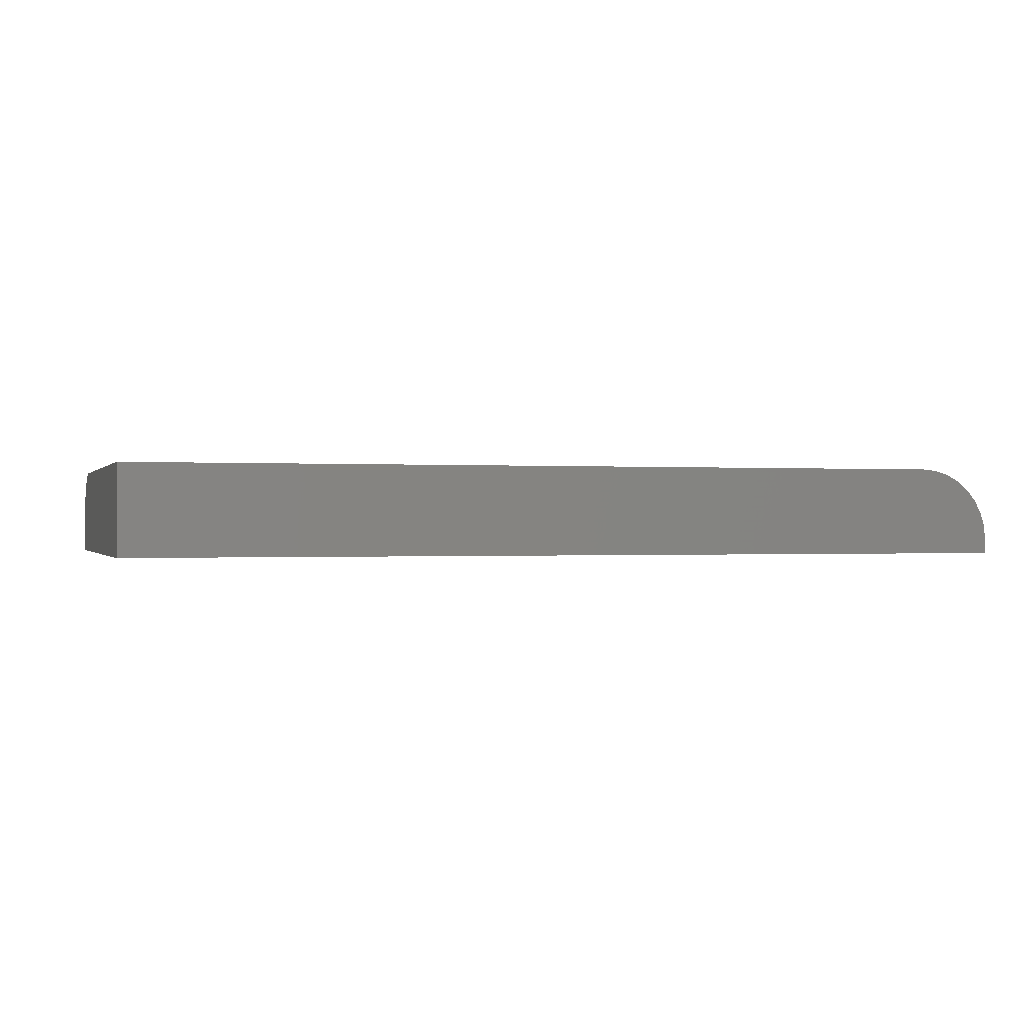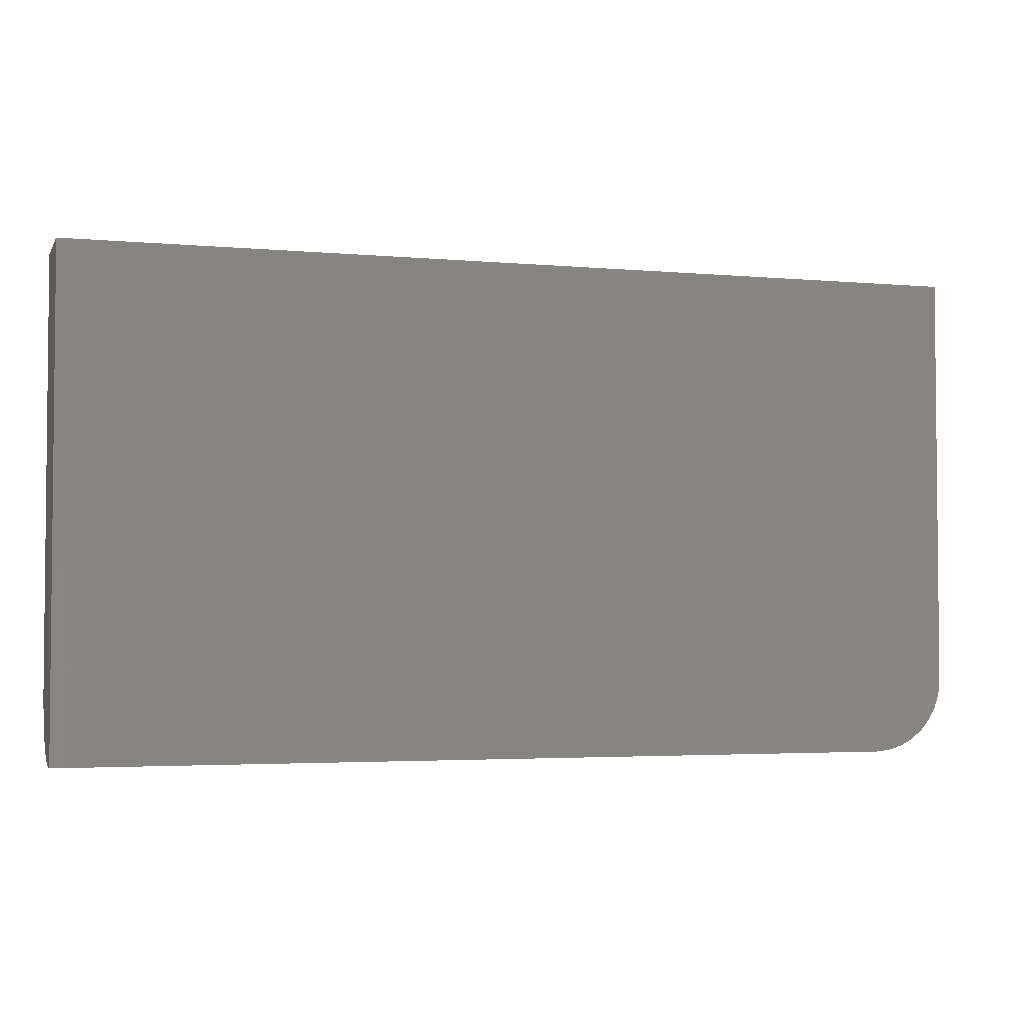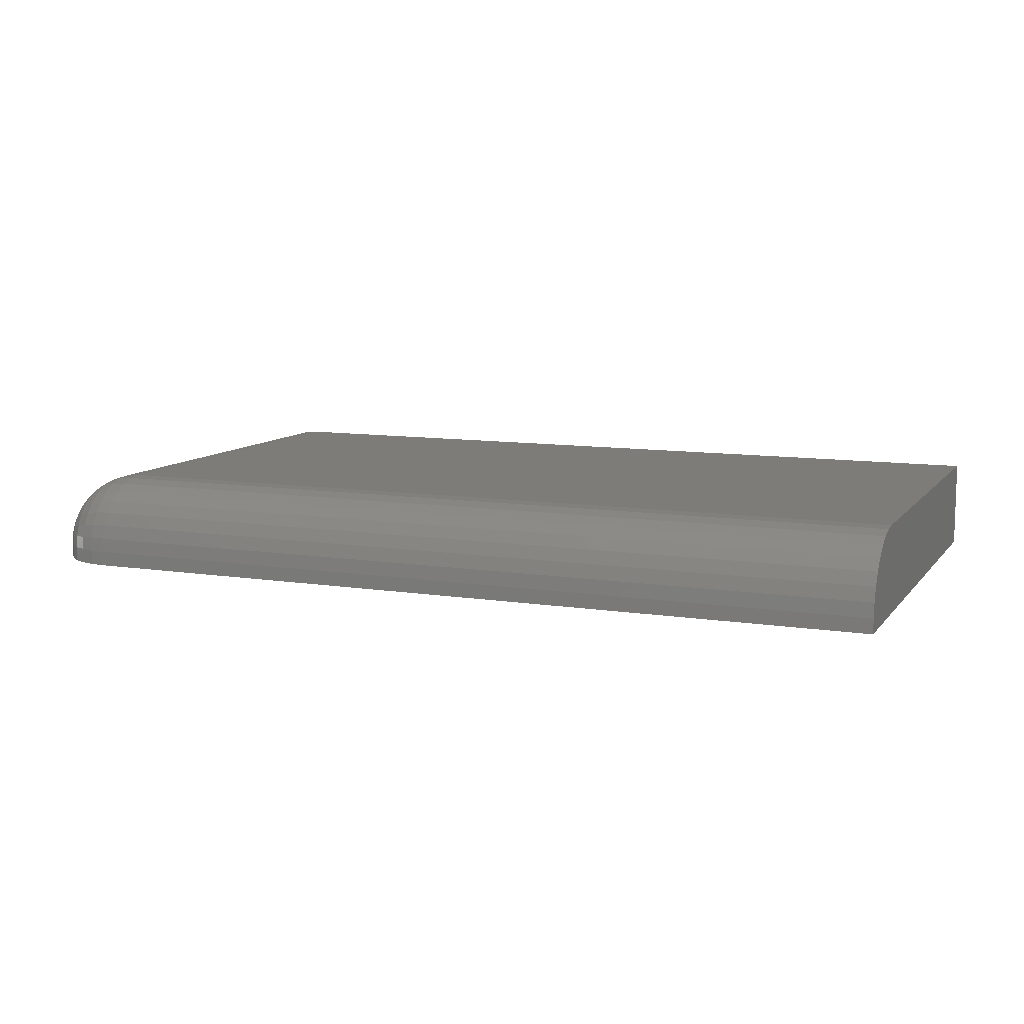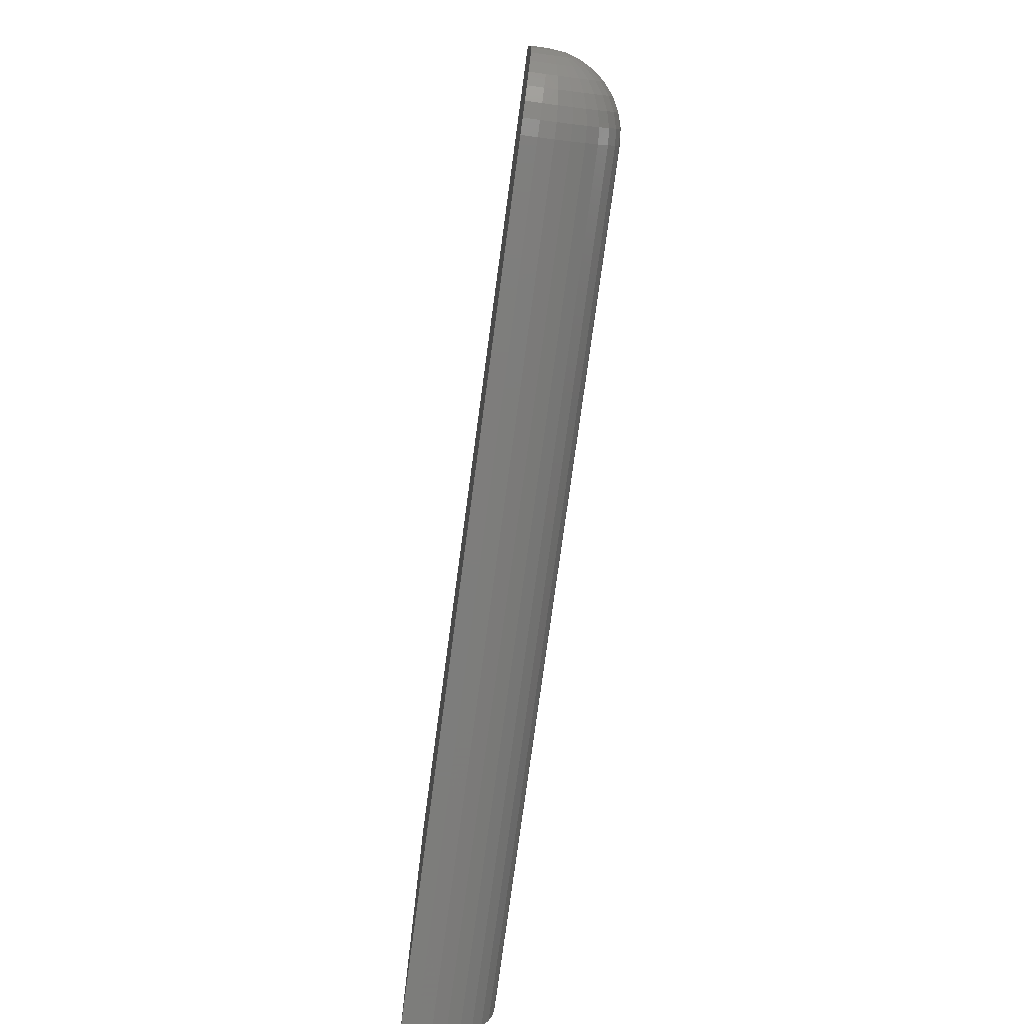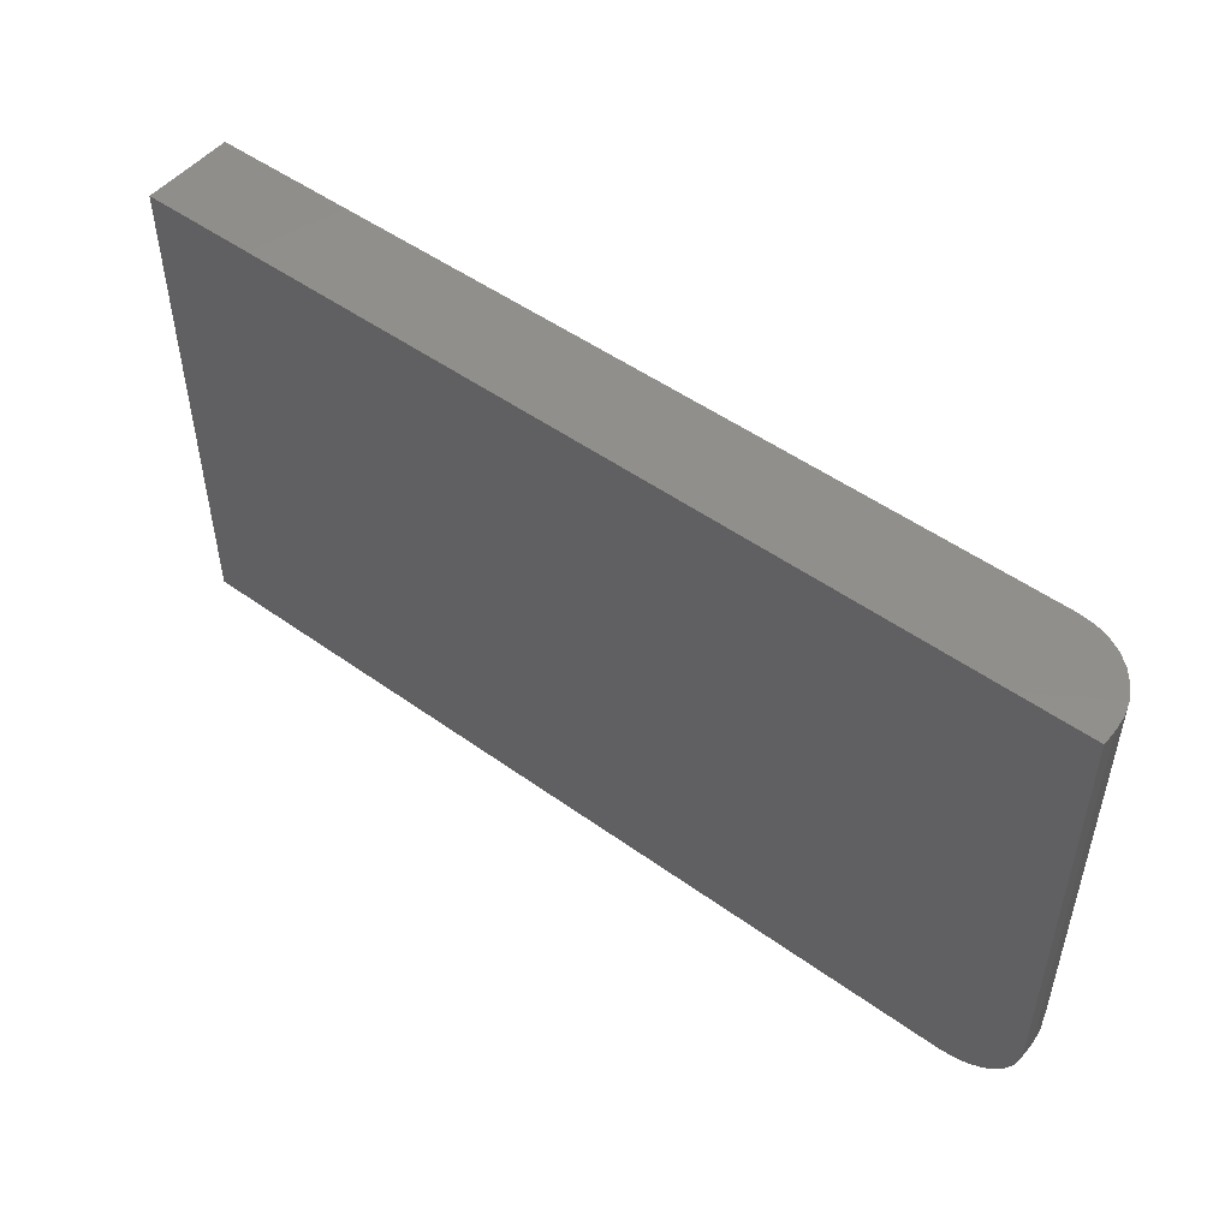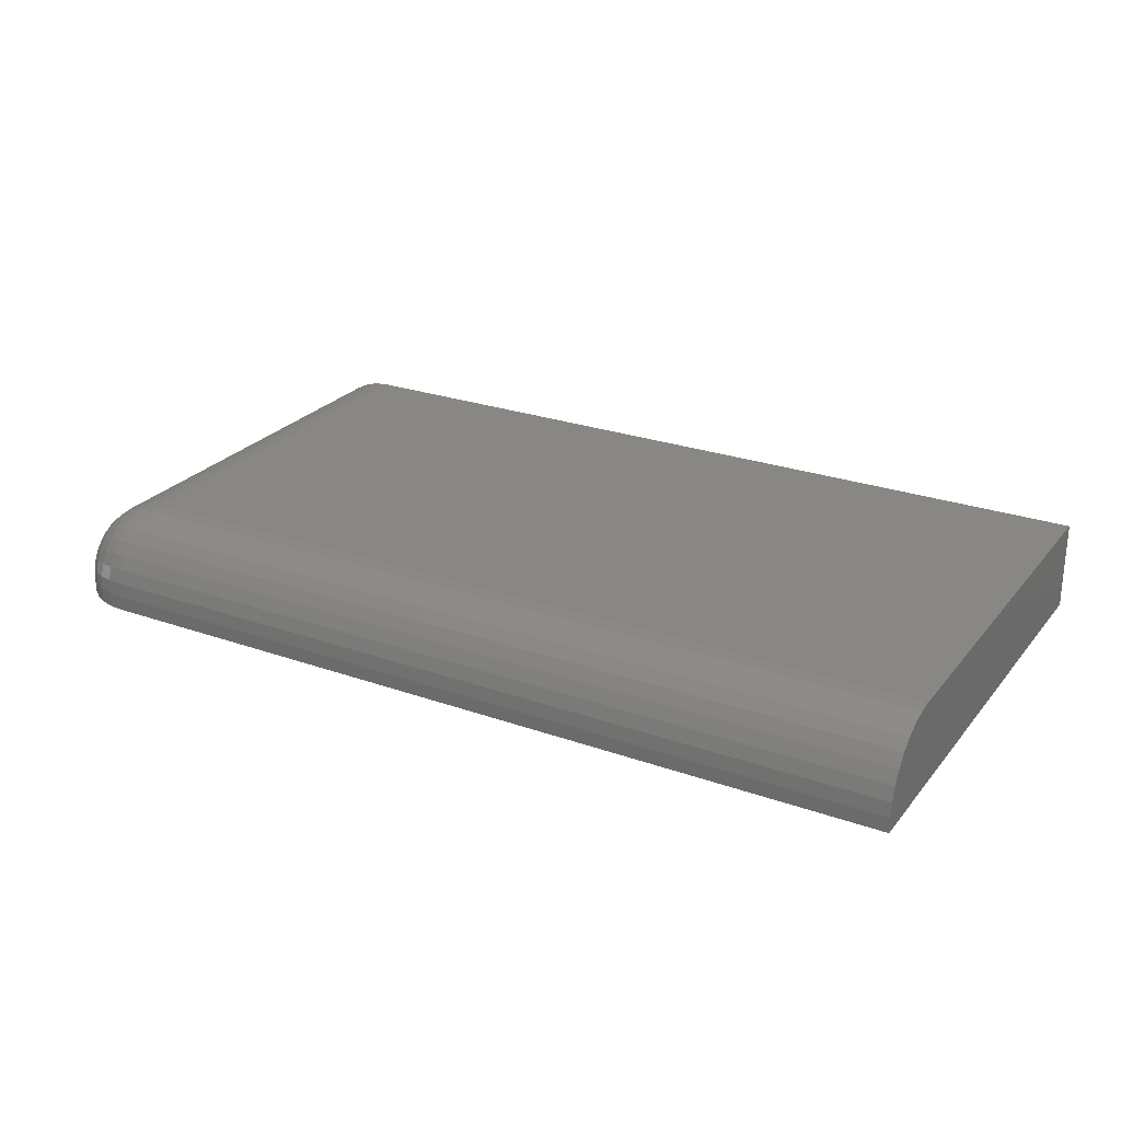
<metadata>
{"format":"stl","ext":"stl","renderer":"f3d","projection":"perspective","resolution":1024,"background":"white","views":[{"elev":-0.3,"azim":-16.9,"up":"+Y"},{"elev":-3.3,"azim":-17.1,"up":"+Z"},{"elev":9.8,"azim":-157.8,"up":"+Y"},{"elev":-76.9,"azim":82.3,"up":"+Z"},{"elev":50.2,"azim":38.3,"up":"+Z"},{"elev":25.5,"azim":-150.4,"up":"+Y"}]}
</metadata>
<code>
# stl→obj: 104 verts, 204 faces
v -0.75 4.337e-18 -0.1797
v 0.1328 1.023e-16 -0.1797
v -0.75 -0.001501 -0.1949
v 0.1328 -0.001501 -0.1949
v -0.75 -0.005947 -0.2096
v 0.1328 -0.005947 -0.2096
v -0.75 -0.01317 -0.2231
v 0.1328 -0.01317 -0.2231
v -0.75 -0.02288 -0.2349
v 0.1328 -0.02288 -0.2349
v -0.75 -0.03472 -0.2446
v 0.1328 -0.03472 -0.2446
v -0.75 -0.04823 -0.2519
v 0.1328 -0.04823 -0.2519
v -0.75 -0.06288 -0.2563
v 0.1328 -0.06288 -0.2563
v -0.75 -0.07812 -0.2578
v 0.1328 -0.07812 -0.2578
v -0.75 2.864e-17 0.2581
v 0.1328 1.266e-16 0.2581
v 0.2109 -0.09375 -0.1797
v 0.2109 -0.07812 -0.1797
v 0.2109 -0.09375 0.2581
v 0.2109 -0.07812 0.2581
v -0.75 -0.09375 -0.2578
v 0.1328 -0.09375 -0.2578
v 0.1481 -0.09375 -0.2563
v -0.75 -0.09375 0.2581
v 0.1627 -0.09375 -0.2519
v 0.1762 -0.09375 -0.2446
v 0.1881 -0.09375 -0.2349
v 0.1978 -0.09375 -0.2231
v 0.205 -0.09375 -0.2096
v 0.2094 -0.09375 -0.1949
v 0.2094 -0.06288 0.2581
v 0.205 -0.04823 0.2581
v 0.1978 -0.03472 0.2581
v 0.1881 -0.02288 0.2581
v 0.1762 -0.01317 0.2581
v 0.1627 -0.005947 0.2581
v 0.1481 -0.001501 0.2581
v 0.2094 -0.07812 -0.1949
v 0.205 -0.07812 -0.2096
v 0.1978 -0.07812 -0.2231
v 0.1881 -0.07812 -0.2349
v 0.1762 -0.07812 -0.2446
v 0.1627 -0.07812 -0.2519
v 0.1481 -0.07812 -0.2563
v 0.1481 -0.001501 -0.1797
v 0.1627 -0.005947 -0.1797
v 0.1762 -0.01317 -0.1797
v 0.1881 -0.02288 -0.1797
v 0.1978 -0.03472 -0.1797
v 0.205 -0.04823 -0.1797
v 0.2094 -0.06288 -0.1797
v 0.2094 -0.07515 -0.1946
v 0.2094 -0.07229 -0.1938
v 0.2094 -0.06966 -0.1924
v 0.2094 -0.06735 -0.1905
v 0.2094 -0.06545 -0.1882
v 0.2094 -0.06404 -0.1855
v 0.2094 -0.06318 -0.1827
v 0.205 -0.0488 -0.1855
v 0.1978 -0.03556 -0.1882
v 0.1881 -0.02394 -0.1905
v 0.1762 -0.01441 -0.1924
v 0.1627 -0.007334 -0.1938
v 0.1481 -0.002973 -0.1946
v 0.205 -0.07229 -0.209
v 0.1978 -0.06966 -0.2223
v 0.1881 -0.06735 -0.2339
v 0.1762 -0.06545 -0.2434
v 0.1627 -0.06404 -0.2505
v 0.1481 -0.06318 -0.2548
v 0.205 -0.06668 -0.2073
v 0.1978 -0.06152 -0.2198
v 0.1881 -0.05698 -0.2307
v 0.1762 -0.05327 -0.2397
v 0.1627 -0.0505 -0.2464
v 0.1481 -0.0488 -0.2505
v 0.205 -0.06152 -0.2045
v 0.1978 -0.05401 -0.2158
v 0.1881 -0.04743 -0.2256
v 0.1762 -0.04204 -0.2337
v 0.1627 -0.03803 -0.2397
v 0.1481 -0.03556 -0.2434
v 0.205 -0.05698 -0.2008
v 0.1978 -0.04743 -0.2104
v 0.1881 -0.03906 -0.2188
v 0.1762 -0.03219 -0.2256
v 0.1627 -0.02709 -0.2307
v 0.1481 -0.02394 -0.2339
v 0.205 -0.05327 -0.1963
v 0.1978 -0.04204 -0.2038
v 0.1881 -0.03219 -0.2104
v 0.1762 -0.02411 -0.2158
v 0.1627 -0.01811 -0.2198
v 0.1481 -0.01441 -0.2223
v 0.205 -0.0505 -0.1911
v 0.1978 -0.03803 -0.1963
v 0.1881 -0.02709 -0.2008
v 0.1762 -0.01811 -0.2045
v 0.1627 -0.01144 -0.2073
v 0.1481 -0.007334 -0.209
f 1 2 3
f 3 2 4
f 3 4 5
f 5 4 6
f 5 6 7
f 7 6 8
f 7 8 9
f 9 8 10
f 9 10 11
f 11 10 12
f 11 12 13
f 13 12 14
f 13 14 15
f 15 14 16
f 15 16 17
f 17 16 18
f 1 19 2
f 2 19 20
f 21 22 23
f 23 22 24
f 25 17 26
f 26 17 18
f 26 27 25
f 21 23 28
f 21 28 25
f 21 25 27
f 21 27 29
f 21 29 30
f 21 30 31
f 21 31 32
f 21 32 33
f 21 33 34
f 24 35 23
f 20 19 28
f 20 28 23
f 20 23 35
f 20 35 36
f 20 36 37
f 20 37 38
f 20 38 39
f 20 39 40
f 20 40 41
f 22 21 42
f 42 21 34
f 42 34 43
f 43 34 33
f 43 33 44
f 44 33 32
f 44 32 45
f 45 32 31
f 45 31 46
f 46 31 30
f 46 30 47
f 47 30 29
f 47 29 48
f 48 29 27
f 48 27 18
f 18 27 26
f 2 20 49
f 49 20 41
f 49 41 50
f 50 41 40
f 50 40 51
f 51 40 39
f 51 39 52
f 52 39 38
f 52 38 53
f 53 38 37
f 53 37 54
f 54 37 36
f 54 36 55
f 55 36 35
f 55 35 22
f 22 35 24
f 22 42 56
f 22 56 57
f 22 57 58
f 22 58 59
f 22 59 60
f 22 60 61
f 22 61 62
f 22 62 55
f 55 62 54
f 54 62 63
f 54 63 53
f 53 63 64
f 53 64 52
f 52 64 65
f 52 65 51
f 51 65 66
f 51 66 50
f 50 66 67
f 50 67 49
f 49 67 68
f 49 68 2
f 2 68 4
f 56 42 69
f 69 42 43
f 69 43 70
f 70 43 44
f 70 44 71
f 71 44 45
f 71 45 72
f 72 45 46
f 72 46 73
f 73 46 47
f 73 47 74
f 74 47 48
f 74 48 16
f 16 48 18
f 57 56 75
f 75 56 69
f 75 69 76
f 76 69 70
f 76 70 77
f 77 70 71
f 77 71 78
f 78 71 72
f 78 72 79
f 79 72 73
f 79 73 80
f 80 73 74
f 80 74 14
f 14 74 16
f 58 57 81
f 81 57 75
f 81 75 82
f 82 75 76
f 82 76 83
f 83 76 77
f 83 77 84
f 84 77 78
f 84 78 85
f 85 78 79
f 85 79 86
f 86 79 80
f 86 80 12
f 12 80 14
f 59 58 87
f 87 58 81
f 87 81 88
f 88 81 82
f 88 82 89
f 89 82 83
f 89 83 90
f 90 83 84
f 90 84 91
f 91 84 85
f 91 85 92
f 92 85 86
f 92 86 10
f 10 86 12
f 60 59 93
f 93 59 87
f 93 87 94
f 94 87 88
f 94 88 95
f 95 88 89
f 95 89 96
f 96 89 90
f 96 90 97
f 97 90 91
f 97 91 98
f 98 91 92
f 98 92 8
f 8 92 10
f 61 60 99
f 99 60 93
f 99 93 100
f 100 93 94
f 100 94 101
f 101 94 95
f 101 95 102
f 102 95 96
f 102 96 103
f 103 96 97
f 103 97 104
f 104 97 98
f 104 98 6
f 6 98 8
f 62 61 63
f 63 61 99
f 63 99 64
f 64 99 100
f 64 100 65
f 65 100 101
f 65 101 66
f 66 101 102
f 66 102 67
f 67 102 103
f 67 103 68
f 68 103 104
f 68 104 4
f 4 104 6
f 17 13 15
f 25 28 19
f 25 19 1
f 25 1 3
f 25 3 5
f 25 5 7
f 25 7 9
f 25 9 11
f 25 11 13
f 25 13 17

</code>
